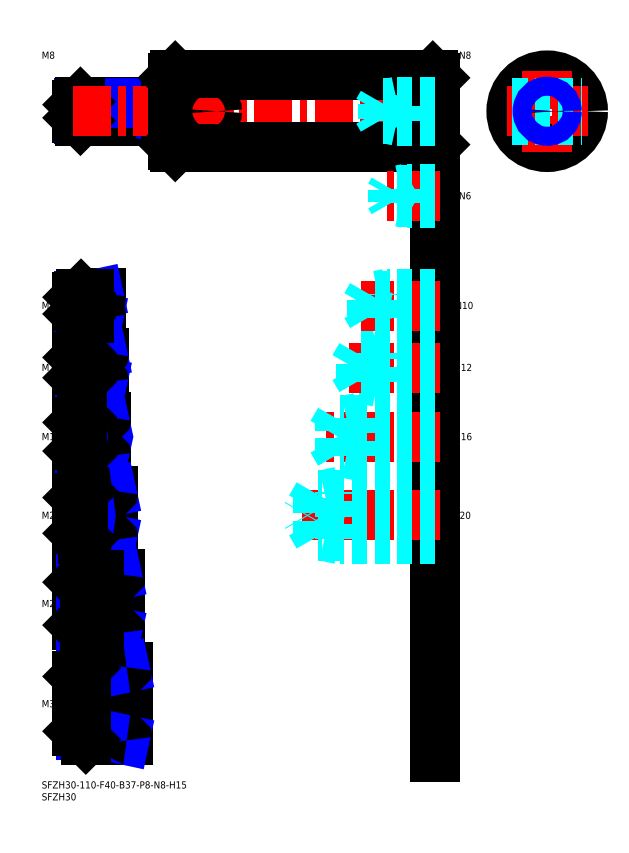
<metadata>
{"format":"dxf","ext":"dxf","renderer":"ezdxf+matplotlib","layout":"modelspace","background":"white","min_lineweight":24,"dpi":150}
</metadata>
<code>
0
SECTION
2
ENTITIES
0
INSERT
8
MSM_CONTINUOUS
2
*U16
10
0
20
0
30
0
0
INSERT
8
MSM_CONTINUOUS
2
*U17
10
0
20
0
30
0
0
INSERT
8
MSM_CONTINUOUS
2
*U18
10
0
20
0
30
0
0
LINE
8
MSM_CENTER
10
38
20
32.5
30
0
11
13
21
32.5
31
0
0
INSERT
8
MSM_CONTINUOUS
2
*U19
10
0
20
0
30
0
0
LINE
8
MSM_CENTER
10
13
20
74.5
30
0
11
35
21
74.5
31
0
0
INSERT
8
MSM_CONTINUOUS
2
*U20
10
0
20
0
30
0
0
LINE
8
MSM_CENTER
10
13
20
111.5
30
0
11
32
21
111.5
31
0
0
INSERT
8
MSM_CONTINUOUS
2
*U21
10
0
20
0
30
0
0
LINE
8
MSM_CENTER
10
13
20
144.5
30
0
11
29
21
144.5
31
0
0
LINE
8
MSM_CENTER
10
13
20
173.5
30
0
11
28
21
173.5
31
0
0
INSERT
8
MSM_CONTINUOUS
2
*U22
10
0
20
0
30
0
0
INSERT
8
MSM_CONTINUOUS
2
*U23
10
0
20
0
30
0
0
LINE
8
MSM_CENTER
10
13
20
199.5
30
0
11
27
21
199.5
31
0
0
LINE
8
MSM_NARROW
10
52
20
277.7
30
0
11
15.57
21
277.7
31
0
0
LINE
8
MSM_CONTINUOUS
10
54.7
20
277
30
0
11
16.25
21
277
31
0
0
LINE
8
MSM_CONTINUOUS
10
54.7
20
285
30
0
11
16.25
21
285
31
0
0
LINE
8
MSM_NARROW
10
52
20
284.3
30
0
11
15.57
21
284.3
31
0
0
LINE
8
MSM_CONTINUOUS
10
15
20
278.3
30
0
11
15
21
283.8
31
0
0
LINE
8
MSM_NARROW
10
20
20
195.3
30
0
11
15.69
21
195.3
31
0
0
LINE
8
MSM_CONTINUOUS
10
24.7
20
194.5
30
0
11
16.5
21
194.5
31
0
0
LINE
8
MSM_CONTINUOUS
10
24.7
20
204.5
30
0
11
16.5
21
204.5
31
0
0
LINE
8
MSM_NARROW
10
20
20
203.7
30
0
11
15.69
21
203.7
31
0
0
LINE
8
MSM_CONTINUOUS
10
15
20
196
30
0
11
15
21
203
31
0
0
LINE
8
MSM_NARROW
10
21
20
168.4
30
0
11
15.8
21
168.4
31
0
0
LINE
8
MSM_CONTINUOUS
10
25.7
20
167.5
30
0
11
16.75
21
167.5
31
0
0
LINE
8
MSM_CONTINUOUS
10
25.7
20
179.5
30
0
11
16.75
21
179.5
31
0
0
LINE
8
MSM_NARROW
10
21
20
178.6
30
0
11
15.8
21
178.6
31
0
0
LINE
8
MSM_CONTINUOUS
10
15
20
169.3
30
0
11
15
21
177.8
31
0
0
LINE
8
MSM_CONTINUOUS
10
26.7
20
136.5
30
0
11
17
21
136.5
31
0
0
LINE
8
MSM_NARROW
10
21
20
137.6
30
0
11
15.92
21
137.6
31
0
0
LINE
8
MSM_NARROW
10
21
20
151.4
30
0
11
15.92
21
151.4
31
0
0
LINE
8
MSM_CONTINUOUS
10
26.7
20
152.5
30
0
11
17
21
152.5
31
0
0
LINE
8
MSM_CONTINUOUS
10
15
20
138.5
30
0
11
15
21
150.5
31
0
0
LINE
8
MSM_NARROW
10
23
20
120.1
30
0
11
16.15
21
120.1
31
0
0
LINE
8
MSM_NARROW
10
23
20
102.9
30
0
11
16.15
21
102.9
31
0
0
LINE
8
MSM_CONTINUOUS
10
29.7
20
101.5
30
0
11
17.5
21
101.5
31
0
0
LINE
8
MSM_CONTINUOUS
10
29.7
20
121.5
30
0
11
17.5
21
121.5
31
0
0
LINE
8
MSM_CONTINUOUS
10
15
20
104
30
0
11
15
21
119
31
0
0
LINE
8
MSM_CONTINUOUS
10
32.7
20
86.5
30
0
11
18
21
86.5
31
0
0
LINE
8
MSM_CONTINUOUS
10
32.7
20
62.5
30
0
11
18
21
62.5
31
0
0
LINE
8
MSM_CONTINUOUS
10
15
20
65.5
30
0
11
15
21
83.5
31
0
0
LINE
8
MSM_NARROW
10
24
20
84.88
30
0
11
16.38
21
84.88
31
0
0
LINE
8
MSM_NARROW
10
24
20
64.12
30
0
11
16.38
21
64.12
31
0
0
LINE
8
MSM_NARROW
10
16.61
20
45.61
30
0
11
26
21
45.61
31
0
0
LINE
8
MSM_NARROW
10
16.61
20
19.39
30
0
11
26
21
19.39
31
0
0
LINE
8
MSM_CONTINUOUS
10
18.5
20
17.5
30
0
11
35.7
21
17.5
31
0
0
LINE
8
MSM_CONTINUOUS
10
15
20
44
30
0
11
15
21
21
31
0
0
LINE
8
MSM_CONTINUOUS
10
18.5
20
47.5
30
0
11
35.7
21
47.5
31
0
0
LINE
8
MSM_CONTINUOUS
10
26
20
167.2
30
0
11
26
21
179.8
31
0
0
LINE
8
MSM_CONTINUOUS
10
25
20
204.8
30
0
11
25
21
194.2
31
0
0
LINE
8
MSM_CONTINUOUS
10
27
20
152.8
30
0
11
27
21
136.2
31
0
0
LINE
8
MSM_CONTINUOUS
10
30
20
121.8
30
0
11
30
21
101.2
31
0
0
LINE
8
MSM_CONTINUOUS
10
33
20
86.8
30
0
11
33
21
62.2
31
0
0
LINE
8
MSM_CONTINUOUS
10
36
20
47.8
30
0
11
36
21
17.2
31
0
0
LINE
8
MSM_CONTINUOUS
10
21
20
167.5
30
0
11
21
21
179.5
31
0
0
LINE
8
MSM_CONTINUOUS
10
21
20
152.5
30
0
11
21
21
136.5
31
0
0
LINE
8
MSM_CONTINUOUS
10
23
20
121.5
30
0
11
23
21
101.5
31
0
0
LINE
8
MSM_CONTINUOUS
10
26
20
47.5
30
0
11
26
21
17.5
31
0
0
LINE
8
MSM_NARROW
10
52
20
284.3
30
0
11
55
21
285
31
0
0
LINE
8
MSM_NARROW
10
52
20
277.7
30
0
11
55
21
277
31
0
0
LINE
8
MSM_NARROW
10
20
20
203.7
30
0
11
23.75
21
204.5
31
0
0
LINE
8
MSM_NARROW
10
20
20
195.3
30
0
11
23.75
21
194.5
31
0
0
LINE
8
MSM_NARROW
10
21
20
178.6
30
0
11
25.38
21
179.5
31
0
0
LINE
8
MSM_NARROW
10
21
20
168.4
30
0
11
25.38
21
167.5
31
0
0
LINE
8
MSM_NARROW
10
21
20
151.4
30
0
11
26
21
152.5
31
0
0
LINE
8
MSM_NARROW
10
21
20
137.6
30
0
11
26
21
136.5
31
0
0
LINE
8
MSM_NARROW
10
23
20
120.1
30
0
11
29.25
21
121.5
31
0
0
LINE
8
MSM_NARROW
10
23
20
102.9
30
0
11
29.25
21
101.5
31
0
0
LINE
8
MSM_NARROW
10
24
20
84.88
30
0
11
31.5
21
86.5
31
0
0
LINE
8
MSM_NARROW
10
24
20
64.12
30
0
11
31.5
21
62.5
31
0
0
LINE
8
MSM_NARROW
10
26
20
45.61
30
0
11
34.75
21
47.5
31
0
0
LINE
8
MSM_NARROW
10
26
20
19.39
30
0
11
34.75
21
17.5
31
0
0
LINE
8
MSM_CONTINUOUS
10
16.25
20
285
30
0
11
15
21
283.8
31
0
0
LINE
8
MSM_CONTINUOUS
10
16.25
20
277
30
0
11
15
21
278.3
31
0
0
LINE
8
MSM_CONTINUOUS
10
16.25
20
285
30
0
11
16.25
21
277
31
0
0
LINE
8
MSM_CONTINUOUS
10
16.5
20
204.5
30
0
11
15
21
203
31
0
0
LINE
8
MSM_CONTINUOUS
10
16.5
20
194.5
30
0
11
15
21
196
31
0
0
LINE
8
MSM_CONTINUOUS
10
16.5
20
204.5
30
0
11
16.5
21
194.5
31
0
0
LINE
8
MSM_CONTINUOUS
10
16.75
20
179.5
30
0
11
15
21
177.8
31
0
0
LINE
8
MSM_CONTINUOUS
10
16.75
20
167.5
30
0
11
15
21
169.3
31
0
0
LINE
8
MSM_CONTINUOUS
10
16.75
20
179.5
30
0
11
16.75
21
167.5
31
0
0
LINE
8
MSM_CONTINUOUS
10
17
20
152.5
30
0
11
15
21
150.5
31
0
0
LINE
8
MSM_CONTINUOUS
10
17
20
136.5
30
0
11
15
21
138.5
31
0
0
LINE
8
MSM_CONTINUOUS
10
17
20
136.5
30
0
11
17
21
152.5
31
0
0
LINE
8
MSM_CONTINUOUS
10
17.5
20
121.5
30
0
11
15
21
119
31
0
0
LINE
8
MSM_CONTINUOUS
10
17.5
20
101.5
30
0
11
15
21
104
31
0
0
LINE
8
MSM_CONTINUOUS
10
17.5
20
121.5
30
0
11
17.5
21
101.5
31
0
0
LINE
8
MSM_CONTINUOUS
10
18
20
86.5
30
0
11
15
21
83.5
31
0
0
LINE
8
MSM_CONTINUOUS
10
18
20
62.5
30
0
11
15
21
65.5
31
0
0
LINE
8
MSM_CONTINUOUS
10
18
20
62.5
30
0
11
18
21
86.5
31
0
0
LINE
8
MSM_CONTINUOUS
10
18.5
20
47.5
30
0
11
15
21
44
31
0
0
LINE
8
MSM_CONTINUOUS
10
18.5
20
17.5
30
0
11
15
21
21
31
0
0
LINE
8
MSM_CONTINUOUS
10
18.5
20
17.5
30
0
11
18.5
21
47.5
31
0
0
LINE
8
MSM_CONTINUOUS
10
52
20
285
30
0
11
52
21
277
31
0
0
LINE
8
MSM_CONTINUOUS
10
20
20
204.5
30
0
11
20
21
194.5
31
0
0
LINE
8
MSM_CONTINUOUS
10
24
20
86.5
30
0
11
24
21
62.5
31
0
0
ARC
8
MSM_CONTINUOUS
10
54.7
20
285.3
30
0
40
0.3
50
270
51
0
0
ARC
8
MSM_CONTINUOUS
10
54.7
20
276.7
30
0
40
0.3
50
0
51
90
0
ARC
8
MSM_CONTINUOUS
10
24.7
20
204.8
30
0
40
0.3
50
270
51
0
0
ARC
8
MSM_CONTINUOUS
10
24.7
20
194.2
30
0
40
0.3
50
0
51
90
0
ARC
8
MSM_CONTINUOUS
10
25.7
20
179.8
30
0
40
0.3
50
270
51
0
0
ARC
8
MSM_CONTINUOUS
10
25.7
20
167.2
30
0
40
0.3
50
0
51
90
0
ARC
8
MSM_CONTINUOUS
10
26.7
20
152.8
30
0
40
0.3
50
270
51
0
0
ARC
8
MSM_CONTINUOUS
10
26.7
20
136.2
30
0
40
0.3
50
0
51
90
0
ARC
8
MSM_CONTINUOUS
10
29.7
20
121.8
30
0
40
0.3
50
270
51
0
0
ARC
8
MSM_CONTINUOUS
10
29.7
20
101.2
30
0
40
0.3
50
0
51
90
0
ARC
8
MSM_CONTINUOUS
10
32.7
20
86.8
30
0
40
0.3
50
270
51
0
0
ARC
8
MSM_CONTINUOUS
10
32.7
20
62.2
30
0
40
0.3
50
0
51
90
0
ARC
8
MSM_CONTINUOUS
10
35.7
20
47.8
30
0
40
0.3
50
270
51
0
0
ARC
8
MSM_CONTINUOUS
10
35.7
20
17.2
30
0
40
0.3
50
0
51
90
0
CIRCLE
8
MSM_CONTINUOUS
10
212
20
281
30
0
40
15
0
LINE
8
MSM_CENTER
10
195
20
281
30
0
11
229
21
281
31
0
0
LINE
8
MSM_CENTER
10
13
20
281
30
0
11
167
21
281
31
0
0
LINE
8
MSM_CONTINUOUS
10
56
20
296
30
0
11
164
21
296
31
0
0
LINE
8
MSM_CONTINUOUS
10
56
20
266
30
0
11
164
21
266
31
0
0
LINE
8
MSM_CONTINUOUS
10
55
20
295
30
0
11
55
21
267
31
0
0
LINE
8
MSM_CONTINUOUS
10
56
20
296
30
0
11
56
21
266
31
0
0
LINE
8
MSM_CONTINUOUS
10
55
20
267
30
0
11
56
21
266
31
0
0
LINE
8
MSM_CONTINUOUS
10
56
20
296
30
0
11
55
21
295
31
0
0
LINE
8
MSM_CONTINUOUS
10
165
20
295
30
0
11
165
21
267
31
0
0
LINE
8
MSM_CONTINUOUS
10
164
20
296
30
0
11
164
21
266
31
0
0
LINE
8
MSM_CONTINUOUS
10
164
20
266
30
0
11
165
21
267
31
0
0
LINE
8
MSM_CONTINUOUS
10
164
20
296
30
0
11
165
21
295
31
0
0
LINE
8
MSM_CENTER
10
212
20
298
30
0
11
212
21
264
31
0
0
LINE
8
MSM_CENTER
10
70
20
286.5
30
0
11
70
21
275.5
31
0
0
CIRCLE
8
MSM_CONTINUOUS
10
70
20
281
30
0
40
3.5
0
LINE
8
MSM_DASHED
10
197.4
20
277.5
30
0
11
226.6
21
277.5
31
0
0
LINE
8
MSM_DASHED
10
197.4
20
284.5
30
0
11
226.6
21
284.5
31
0
0
INSERT
8
MSM_CONTINUOUS
2
*U24
10
0
20
0
30
0
0
INSERT
8
MSM_CONTINUOUS
2
*U25
10
0
20
0
30
0
0
LINE
8
MSM_CONTINUOUS
10
165
20
256
30
0
11
165
21
10
31
0
0
INSERT
8
MSM_CONTINUOUS
2
*U26
10
0
20
0
30
0
0
LINE
8
MSM_CENTER
10
167
20
111.5
30
0
11
109
21
111.5
31
0
0
LINE
8
MSM_DASHED
10
165
20
120.1
30
0
11
116
21
120.1
31
0
0
LINE
8
MSM_DASHED
10
165
20
102.9
30
0
11
116
21
102.9
31
0
0
LINE
8
MSM_DASHED
10
165
20
101.5
30
0
11
125
21
101.5
31
0
0
LINE
8
MSM_DASHED
10
165
20
121.5
30
0
11
125
21
121.5
31
0
0
LINE
8
MSM_DASHED
10
116
20
120.1
30
0
11
111
21
111.5
31
0
0
LINE
8
MSM_DASHED
10
116
20
102.9
30
0
11
111
21
111.5
31
0
0
LINE
8
MSM_DASHED
10
125
20
101.5
30
0
11
125
21
121.5
31
0
0
LINE
8
MSM_DASHED
10
116
20
102.9
30
0
11
116
21
120.1
31
0
0
LINE
8
MSM_DASHED
10
125
20
101.5
30
0
11
118.7
21
102.9
31
0
0
LINE
8
MSM_DASHED
10
125
20
121.5
30
0
11
118.7
21
120.1
31
0
0
INSERT
8
MSM_CONTINUOUS
2
*U27
10
0
20
0
30
0
0
LINE
8
MSM_CENTER
10
167
20
144.5
30
0
11
119
21
144.5
31
0
0
LINE
8
MSM_DASHED
10
125
20
137.6
30
0
11
121
21
144.5
31
0
0
LINE
8
MSM_DASHED
10
165
20
136.5
30
0
11
133
21
136.5
31
0
0
LINE
8
MSM_DASHED
10
165
20
137.6
30
0
11
125
21
137.6
31
0
0
LINE
8
MSM_DASHED
10
133
20
136.5
30
0
11
133
21
152.5
31
0
0
LINE
8
MSM_DASHED
10
125
20
137.6
30
0
11
125
21
151.4
31
0
0
LINE
8
MSM_DASHED
10
133
20
136.5
30
0
11
128
21
137.6
31
0
0
LINE
8
MSM_DASHED
10
125
20
151.4
30
0
11
121
21
144.5
31
0
0
LINE
8
MSM_DASHED
10
165
20
151.4
30
0
11
125
21
151.4
31
0
0
LINE
8
MSM_DASHED
10
165
20
152.5
30
0
11
133
21
152.5
31
0
0
LINE
8
MSM_DASHED
10
133
20
152.5
30
0
11
128
21
151.4
31
0
0
LINE
8
MSM_CENTER
10
167
20
173.5
30
0
11
129
21
173.5
31
0
0
LINE
8
MSM_DASHED
10
133.9
20
168.4
30
0
11
133.9
21
178.6
31
0
0
LINE
8
MSM_DASHED
10
133.9
20
178.6
30
0
11
131
21
173.5
31
0
0
LINE
8
MSM_DASHED
10
141
20
167.5
30
0
11
141
21
179.5
31
0
0
LINE
8
MSM_DASHED
10
165
20
168.4
30
0
11
133.9
21
168.4
31
0
0
LINE
8
MSM_DASHED
10
165
20
167.5
30
0
11
141
21
167.5
31
0
0
LINE
8
MSM_DASHED
10
141
20
167.5
30
0
11
136.6
21
168.4
31
0
0
LINE
8
MSM_DASHED
10
133.9
20
168.4
30
0
11
131
21
173.5
31
0
0
LINE
8
MSM_DASHED
10
165
20
179.5
30
0
11
141
21
179.5
31
0
0
LINE
8
MSM_DASHED
10
165
20
178.6
30
0
11
133.9
21
178.6
31
0
0
LINE
8
MSM_DASHED
10
141
20
179.5
30
0
11
136.6
21
178.6
31
0
0
INSERT
8
MSM_CONTINUOUS
2
*U28
10
0
20
0
30
0
0
INSERT
8
MSM_CONTINUOUS
2
*U29
10
0
20
0
30
0
0
LINE
8
MSM_CENTER
10
167
20
199.5
30
0
11
134
21
199.5
31
0
0
LINE
8
MSM_DASHED
10
138.4
20
195.3
30
0
11
138.4
21
203.7
31
0
0
LINE
8
MSM_DASHED
10
138.4
20
203.7
30
0
11
136
21
199.5
31
0
0
LINE
8
MSM_DASHED
10
145
20
194.5
30
0
11
145
21
204.5
31
0
0
LINE
8
MSM_DASHED
10
165
20
195.3
30
0
11
138.4
21
195.3
31
0
0
LINE
8
MSM_DASHED
10
165
20
194.5
30
0
11
145
21
194.5
31
0
0
LINE
8
MSM_DASHED
10
145
20
194.5
30
0
11
141.2
21
195.3
31
0
0
LINE
8
MSM_DASHED
10
138.4
20
195.3
30
0
11
136
21
199.5
31
0
0
LINE
8
MSM_DASHED
10
165
20
204.5
30
0
11
145
21
204.5
31
0
0
LINE
8
MSM_DASHED
10
165
20
203.7
30
0
11
138.4
21
203.7
31
0
0
LINE
8
MSM_DASHED
10
145
20
204.5
30
0
11
141.2
21
203.7
31
0
0
LINE
8
MSM_DASHED
10
149
20
277
30
0
11
149
21
285
31
0
0
LINE
8
MSM_DASHED
10
142.9
20
277.7
30
0
11
142.9
21
284.3
31
0
0
LINE
8
MSM_DASHED
10
142.9
20
284.3
30
0
11
141
21
281
31
0
0
LINE
8
MSM_DASHED
10
165
20
277.7
30
0
11
142.9
21
277.7
31
0
0
LINE
8
MSM_DASHED
10
165
20
277
30
0
11
149
21
277
31
0
0
LINE
8
MSM_DASHED
10
149
20
277
30
0
11
145.9
21
277.7
31
0
0
LINE
8
MSM_DASHED
10
142.9
20
277.7
30
0
11
141
21
281
31
0
0
LINE
8
MSM_DASHED
10
165
20
285
30
0
11
149
21
285
31
0
0
LINE
8
MSM_DASHED
10
165
20
284.3
30
0
11
142.9
21
284.3
31
0
0
LINE
8
MSM_DASHED
10
149
20
285
30
0
11
145.9
21
284.3
31
0
0
INSERT
8
MSM_CONTINUOUS
2
*U30
10
0
20
0
30
0
0
LINE
8
MSM_CENTER
10
167
20
245.5
30
0
11
144
21
245.5
31
0
0
LINE
8
MSM_DASHED
10
165
20
248.5
30
0
11
153
21
248.5
31
0
0
LINE
8
MSM_DASHED
10
165
20
248
30
0
11
147.4
21
248
31
0
0
LINE
8
MSM_DASHED
10
165
20
243
30
0
11
147.4
21
243
31
0
0
LINE
8
MSM_DASHED
10
165
20
242.5
30
0
11
153
21
242.5
31
0
0
LINE
8
MSM_DASHED
10
153
20
242.5
30
0
11
153
21
248.5
31
0
0
LINE
8
MSM_DASHED
10
147.4
20
243
30
0
11
147.4
21
248
31
0
0
LINE
8
MSM_DASHED
10
147.4
20
248
30
0
11
146
21
245.5
31
0
0
LINE
8
MSM_DASHED
10
147.4
20
243
30
0
11
146
21
245.5
31
0
0
LINE
8
MSM_DASHED
10
153
20
242.5
30
0
11
150.5
21
243
31
0
0
LINE
8
MSM_DASHED
10
153
20
248.5
30
0
11
150.5
21
248
31
0
0
CIRCLE
8
MSM_CONTINUOUS
10
212
20
281
30
0
40
3.324
0
CIRCLE
8
MSM_NARROW
10
212
20
281
30
0
40
4
0
ENDSEC
0
EOF

</code>
